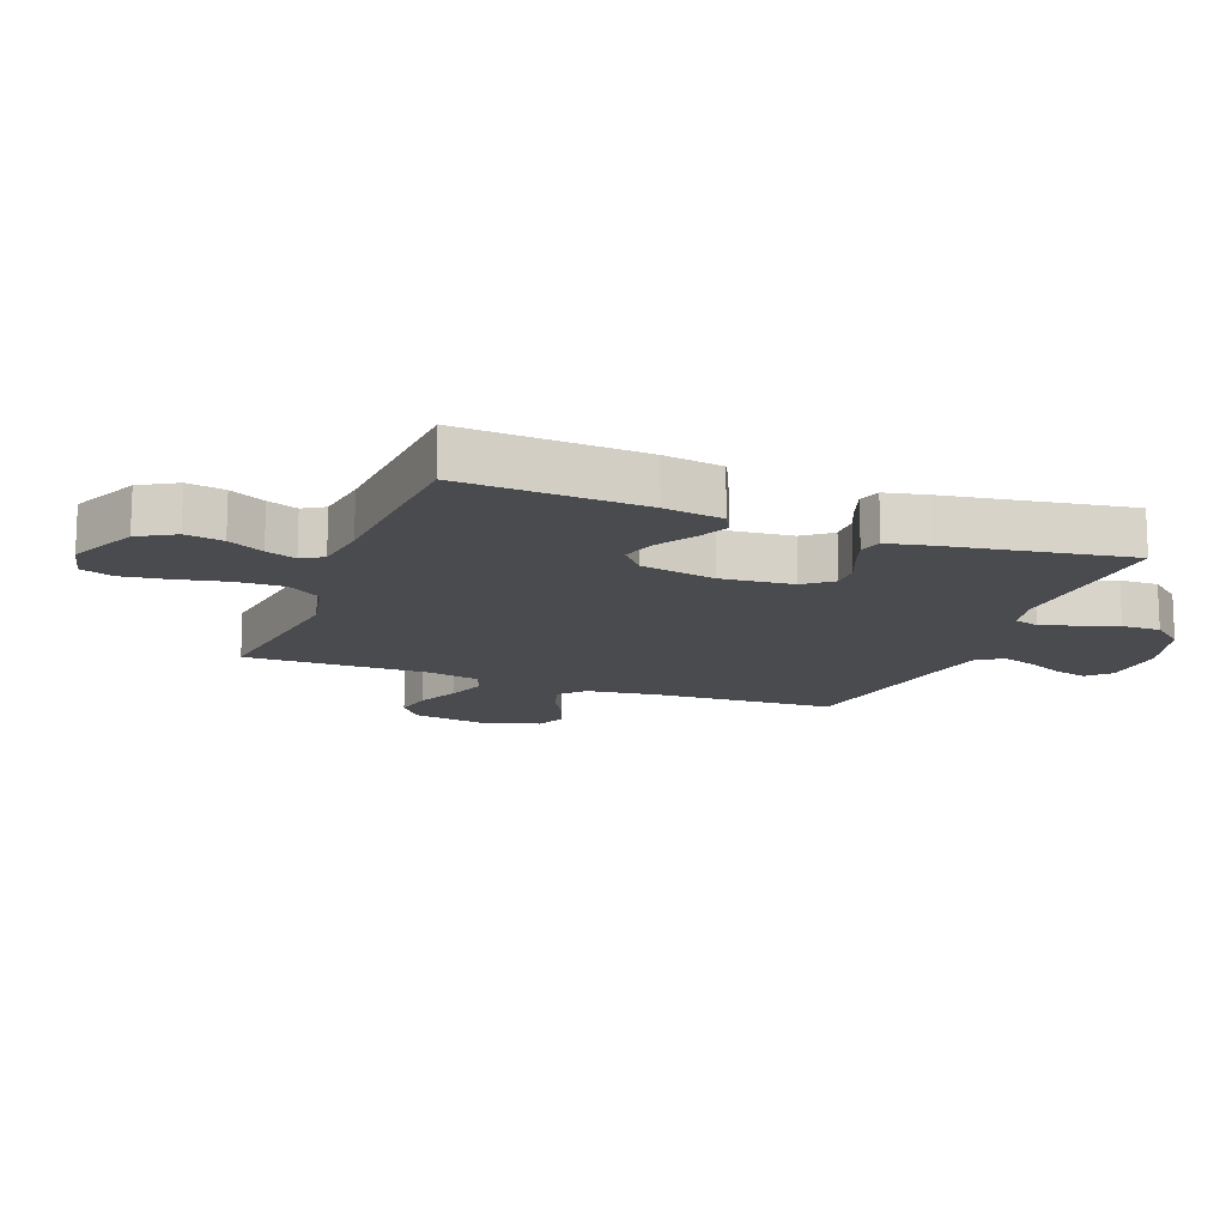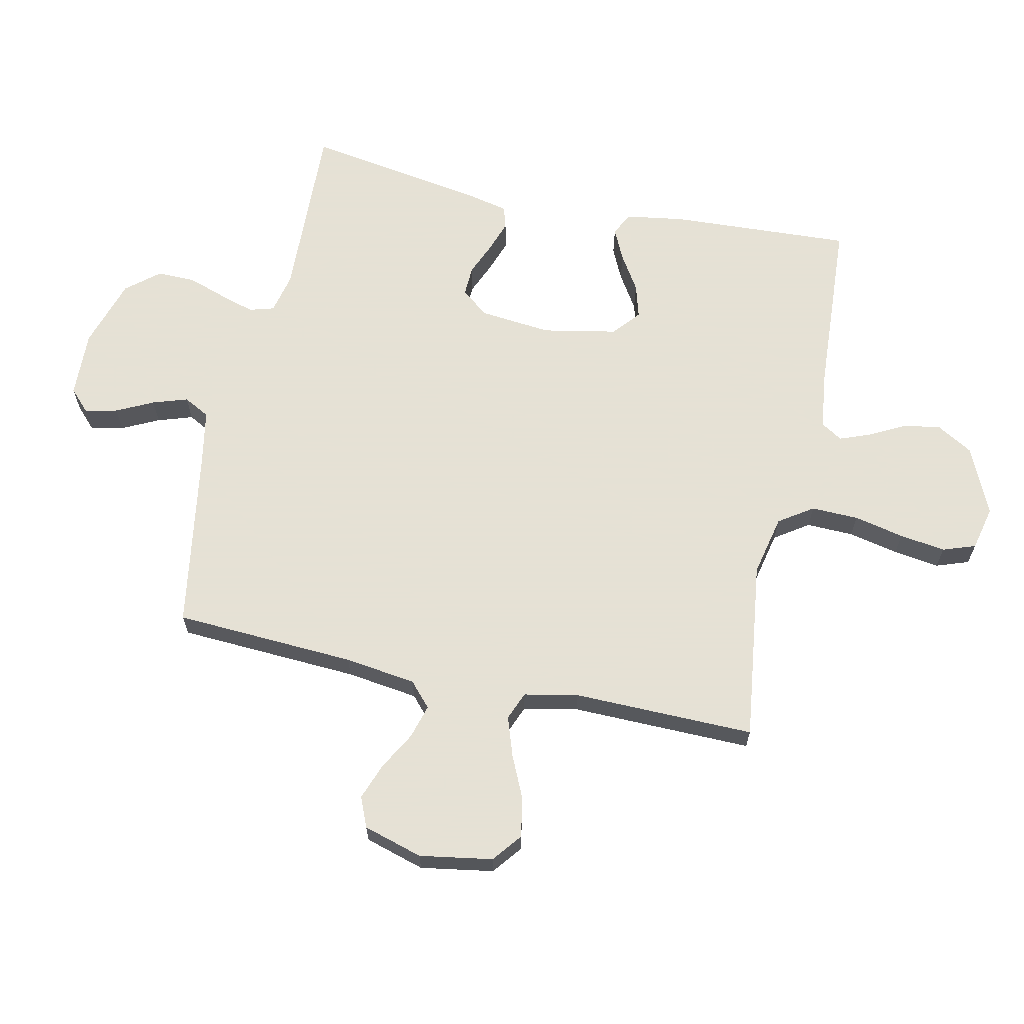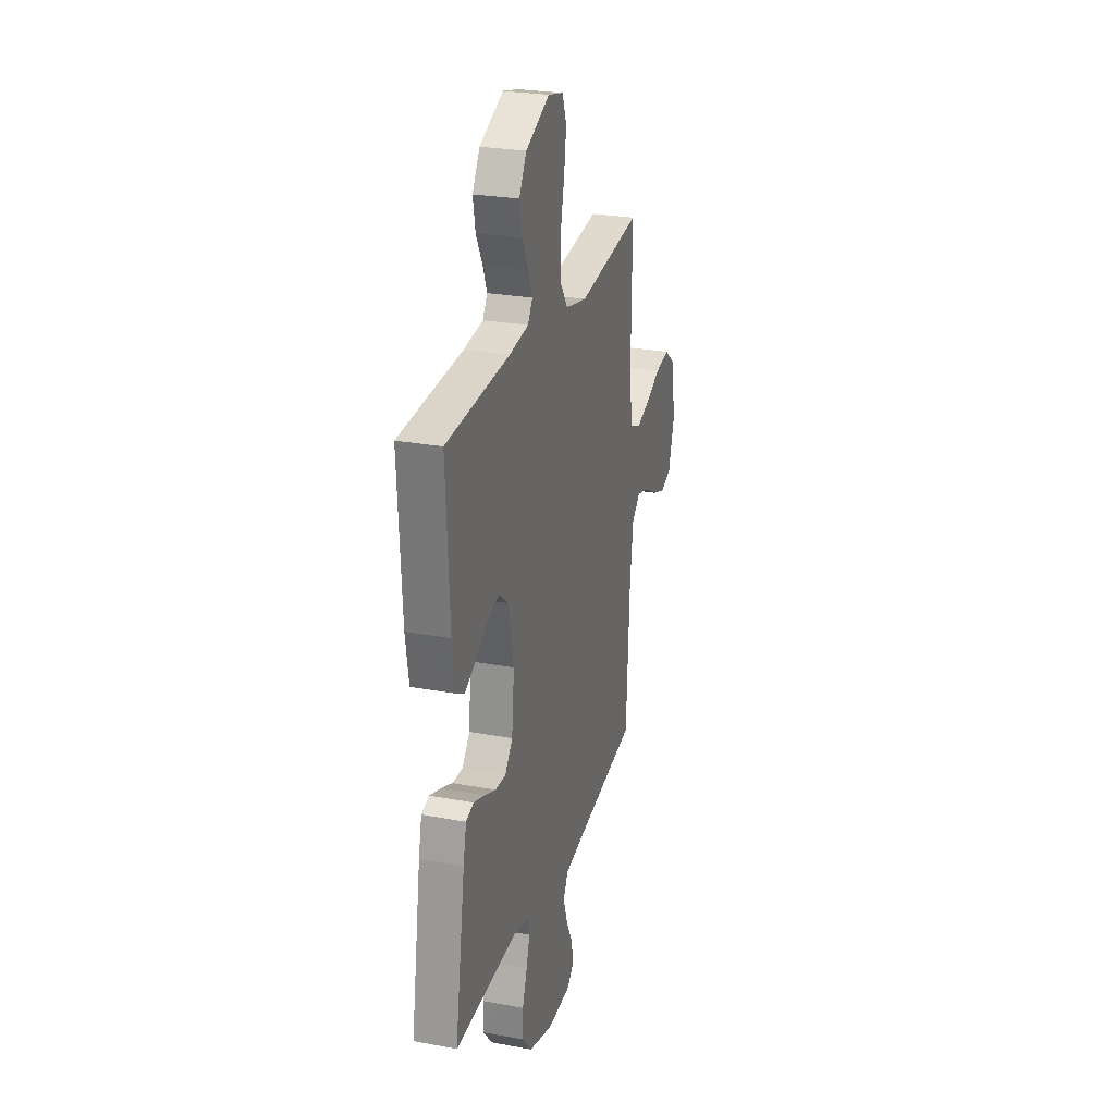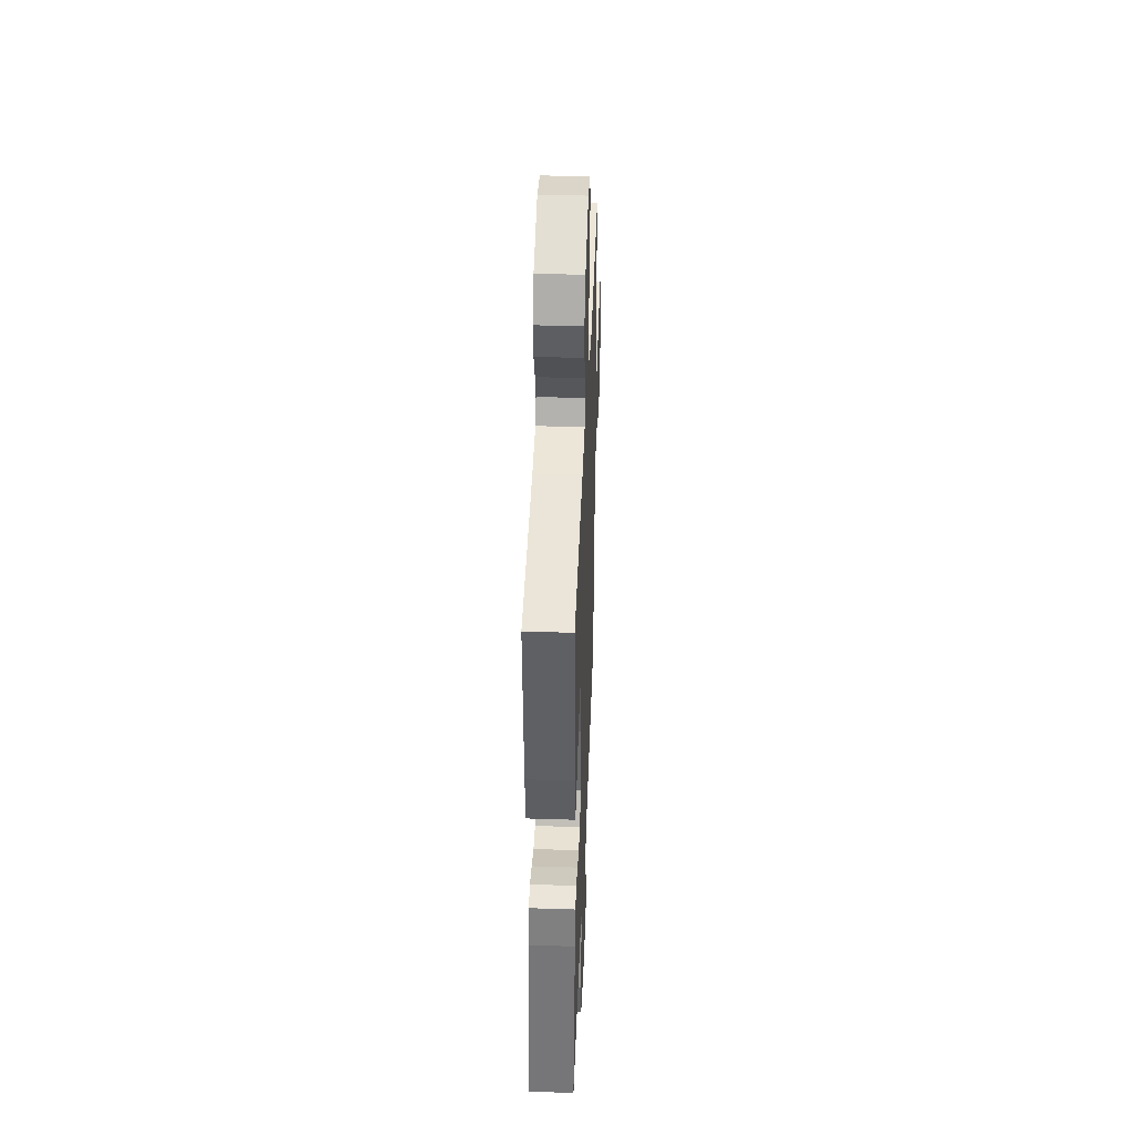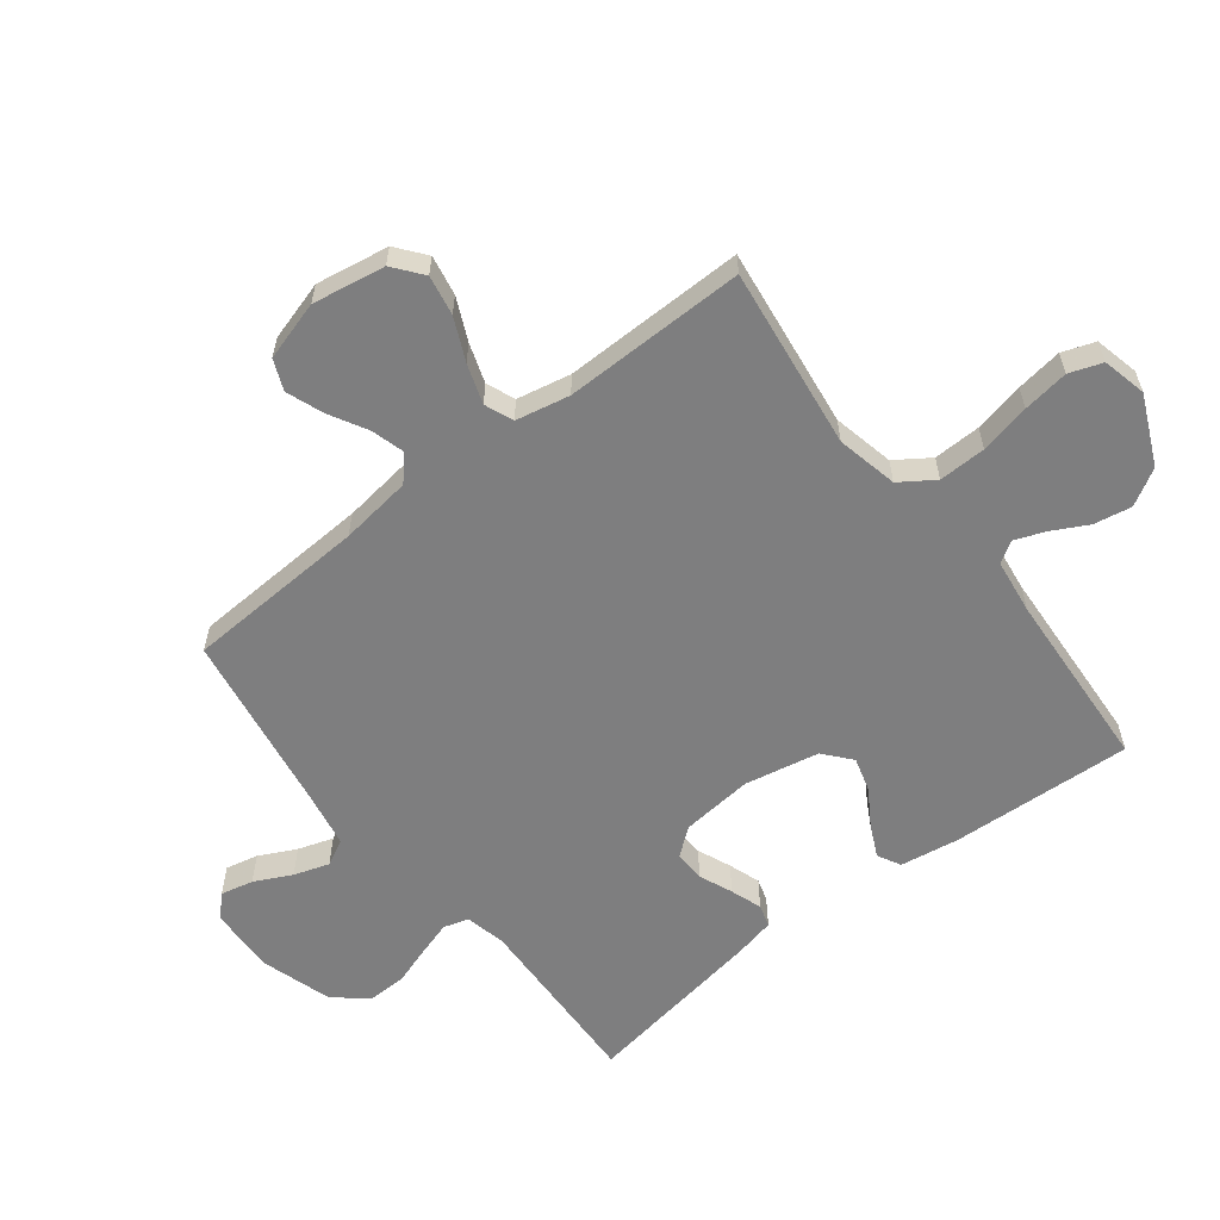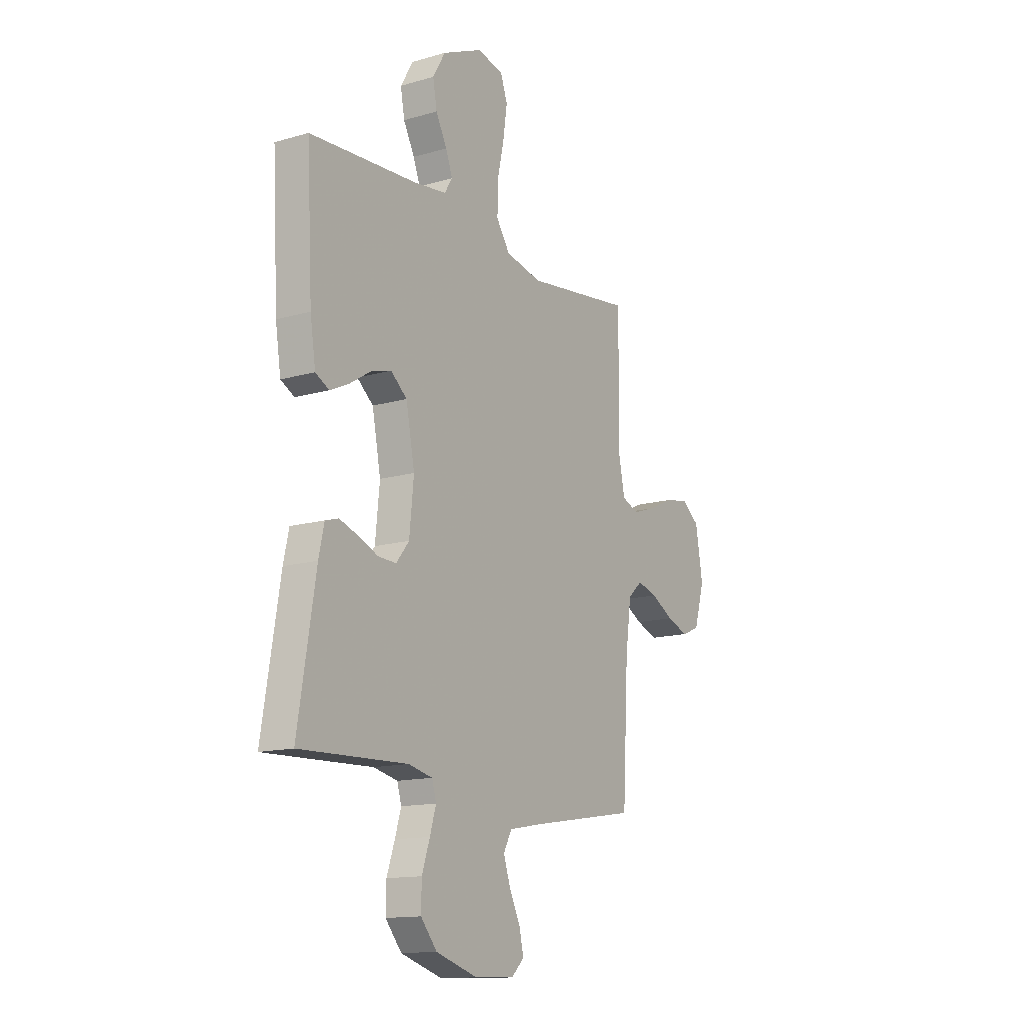
<metadata>
{"format":"obj","ext":"obj","renderer":"f3d","projection":"perspective","resolution":1024,"background":"white","views":[{"elev":-14.3,"azim":68.9,"up":"+Y"},{"elev":64.9,"azim":-77.8,"up":"+Y"},{"elev":26.3,"azim":106.3,"up":"+Z"},{"elev":42.1,"azim":92.2,"up":"+Z"},{"elev":-59.5,"azim":-52.2,"up":"+Y"},{"elev":-14.1,"azim":122.6,"up":"+Z"}]}
</metadata>
<code>
v -0.5 0.07 0.5
v -0.2 0.07 0.461
v -0.099 0.07 0.483
v -0.061 0.07 0.539
v -0.063 0.07 0.617
v -0.081 0.07 0.7
v -0.092 0.07 0.776
v -0.073 0.07 0.83
v 0 0.07 0.847
v 0.113 0.07 0.796
v 0.148 0.07 0.736
v 0.137 0.07 0.674
v 0.106 0.07 0.615
v 0.087 0.07 0.565
v 0.109 0.07 0.53
v 0.2 0.07 0.518
v 0.5 0.07 0.5
v 0.484 0.07 0.2
v 0.469 0.07 0.103
v 0.431 0.07 0.083
v 0.378 0.07 0.108
v 0.319 0.07 0.145
v 0.263 0.07 0.161
v 0.218 0.07 0.123
v 0.194 0.07 0
v 0.206 0.07 -0.119
v 0.242 0.07 -0.164
v 0.292 0.07 -0.162
v 0.347 0.07 -0.139
v 0.399 0.07 -0.121
v 0.436 0.07 -0.132
v 0.451 0.07 -0.2
v 0.5 0.07 -0.5
v 0.2 0.07 -0.489
v 0.133 0.07 -0.504
v 0.121 0.07 -0.545
v 0.138 0.07 -0.601
v 0.16 0.07 -0.666
v 0.161 0.07 -0.73
v 0.116 0.07 -0.784
v 0 0.07 -0.82
v -0.111 0.07 -0.816
v -0.146 0.07 -0.782
v -0.134 0.07 -0.728
v -0.104 0.07 -0.667
v -0.085 0.07 -0.609
v -0.108 0.07 -0.566
v -0.2 0.07 -0.549
v -0.5 0.07 -0.5
v -0.516 0.07 -0.2
v -0.532 0.07 -0.082
v -0.572 0.07 -0.046
v -0.628 0.07 -0.062
v -0.691 0.07 -0.097
v -0.751 0.07 -0.119
v -0.801 0.07 -0.098
v -0.83 0.07 0
v -0.81 0.07 0.12
v -0.762 0.07 0.158
v -0.696 0.07 0.146
v -0.626 0.07 0.114
v -0.561 0.07 0.092
v -0.514 0.07 0.111
v -0.496 0.07 0.2
v -0.5 0 0.5
v -0.2 0 0.461
v -0.099 0 0.483
v -0.061 0 0.539
v -0.063 0 0.617
v -0.081 0 0.7
v -0.092 0 0.776
v -0.073 0 0.83
v 0 0 0.847
v 0.113 0 0.796
v 0.148 0 0.736
v 0.137 0 0.674
v 0.106 0 0.615
v 0.087 0 0.565
v 0.109 0 0.53
v 0.2 0 0.518
v 0.5 0 0.5
v 0.484 0 0.2
v 0.469 0 0.103
v 0.431 0 0.083
v 0.378 0 0.108
v 0.319 0 0.145
v 0.263 0 0.161
v 0.218 0 0.123
v 0.194 0 0
v 0.206 0 -0.119
v 0.242 0 -0.164
v 0.292 0 -0.162
v 0.347 0 -0.139
v 0.399 0 -0.121
v 0.436 0 -0.132
v 0.451 0 -0.2
v 0.5 0 -0.5
v 0.2 0 -0.489
v 0.133 0 -0.504
v 0.121 0 -0.545
v 0.138 0 -0.601
v 0.16 0 -0.666
v 0.161 0 -0.73
v 0.116 0 -0.784
v 0 0 -0.82
v -0.111 0 -0.816
v -0.146 0 -0.782
v -0.134 0 -0.728
v -0.104 0 -0.667
v -0.085 0 -0.609
v -0.108 0 -0.566
v -0.2 0 -0.549
v -0.5 0 -0.5
v -0.516 0 -0.2
v -0.532 0 -0.082
v -0.572 0 -0.046
v -0.628 0 -0.062
v -0.691 0 -0.097
v -0.751 0 -0.119
v -0.801 0 -0.098
v -0.83 0 0
v -0.81 0 0.12
v -0.762 0 0.158
v -0.696 0 0.146
v -0.626 0 0.114
v -0.561 0 0.092
v -0.514 0 0.111
v -0.496 0 0.2
f 59 60 61
f 58 59 61
f 57 58 61
f 56 57 61
f 55 56 61
f 54 55 61
f 53 54 61
f 52 53 61 62
f 51 52 62 63
f 48 49 50
f 51 63 64
f 50 51 64
f 48 50 64
f 47 48 64
f 43 44 45
f 42 43 45
f 41 42 45
f 40 41 45
f 39 40 45
f 38 39 45
f 37 38 45
f 36 37 45 46
f 64 1 2
f 47 64 2
f 46 47 2
f 36 46 2
f 35 36 2
f 32 33 34
f 31 32 34
f 30 31 34
f 29 30 34
f 28 29 34
f 20 21 22
f 19 20 22
f 18 19 22
f 17 18 22
f 16 17 22
f 15 16 22 23
f 14 15 23 24
f 11 12 13
f 10 11 13
f 9 10 13
f 8 9 13
f 7 8 13
f 6 7 13
f 5 6 13
f 4 5 13 14
f 14 24 25
f 4 14 25
f 3 4 25
f 27 28 34 35
f 26 27 35
f 25 26 35
f 3 25 35
f 2 3 35
f 125 124 123
f 125 123 122
f 125 122 121
f 125 121 120
f 125 120 119
f 125 119 118
f 125 118 117
f 126 125 117 116
f 127 126 116 115
f 114 113 112
f 128 127 115
f 128 115 114
f 128 114 112
f 128 112 111
f 109 108 107
f 109 107 106
f 109 106 105
f 109 105 104
f 109 104 103
f 109 103 102
f 109 102 101
f 110 109 101 100
f 66 65 128
f 66 128 111
f 66 111 110
f 66 110 100
f 66 100 99
f 98 97 96
f 98 96 95
f 98 95 94
f 98 94 93
f 98 93 92
f 86 85 84
f 86 84 83
f 86 83 82
f 86 82 81
f 86 81 80
f 87 86 80 79
f 88 87 79 78
f 77 76 75
f 77 75 74
f 77 74 73
f 77 73 72
f 77 72 71
f 77 71 70
f 77 70 69
f 78 77 69 68
f 89 88 78
f 89 78 68
f 89 68 67
f 99 98 92 91
f 99 91 90
f 99 90 89
f 99 89 67
f 99 67 66
f 1 65 66 2
f 2 66 67 3
f 3 67 68 4
f 4 68 69 5
f 5 69 70 6
f 6 70 71 7
f 7 71 72 8
f 8 72 73 9
f 9 73 74 10
f 10 74 75 11
f 11 75 76 12
f 12 76 77 13
f 13 77 78 14
f 14 78 79 15
f 15 79 80 16
f 16 80 81 17
f 17 81 82 18
f 18 82 83 19
f 19 83 84 20
f 20 84 85 21
f 21 85 86 22
f 22 86 87 23
f 23 87 88 24
f 24 88 89 25
f 25 89 90 26
f 26 90 91 27
f 27 91 92 28
f 28 92 93 29
f 29 93 94 30
f 30 94 95 31
f 31 95 96 32
f 32 96 97 33
f 33 97 98 34
f 34 98 99 35
f 35 99 100 36
f 36 100 101 37
f 37 101 102 38
f 38 102 103 39
f 39 103 104 40
f 40 104 105 41
f 41 105 106 42
f 42 106 107 43
f 43 107 108 44
f 44 108 109 45
f 45 109 110 46
f 46 110 111 47
f 47 111 112 48
f 48 112 113 49
f 49 113 114 50
f 50 114 115 51
f 51 115 116 52
f 52 116 117 53
f 53 117 118 54
f 54 118 119 55
f 55 119 120 56
f 56 120 121 57
f 57 121 122 58
f 58 122 123 59
f 59 123 124 60
f 60 124 125 61
f 61 125 126 62
f 62 126 127 63
f 63 127 128 64
f 64 128 65 1

</code>
